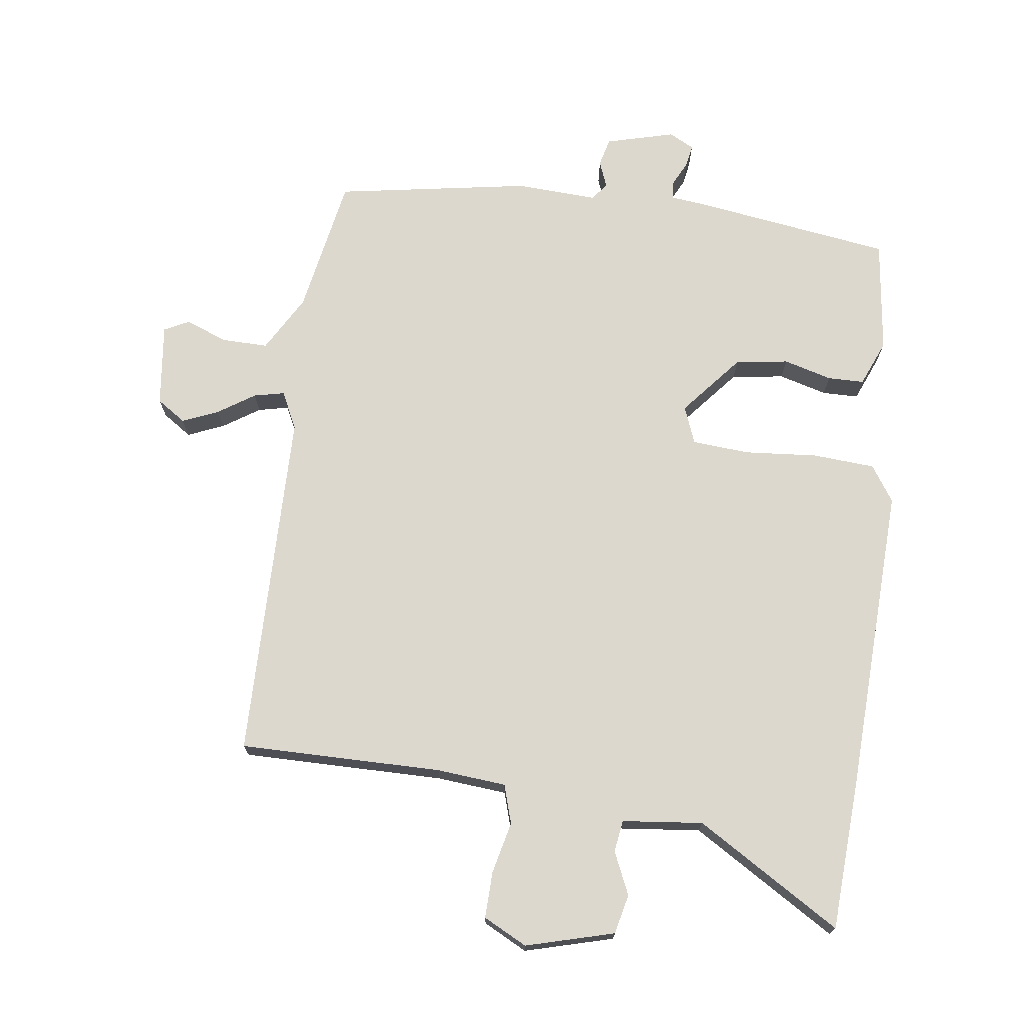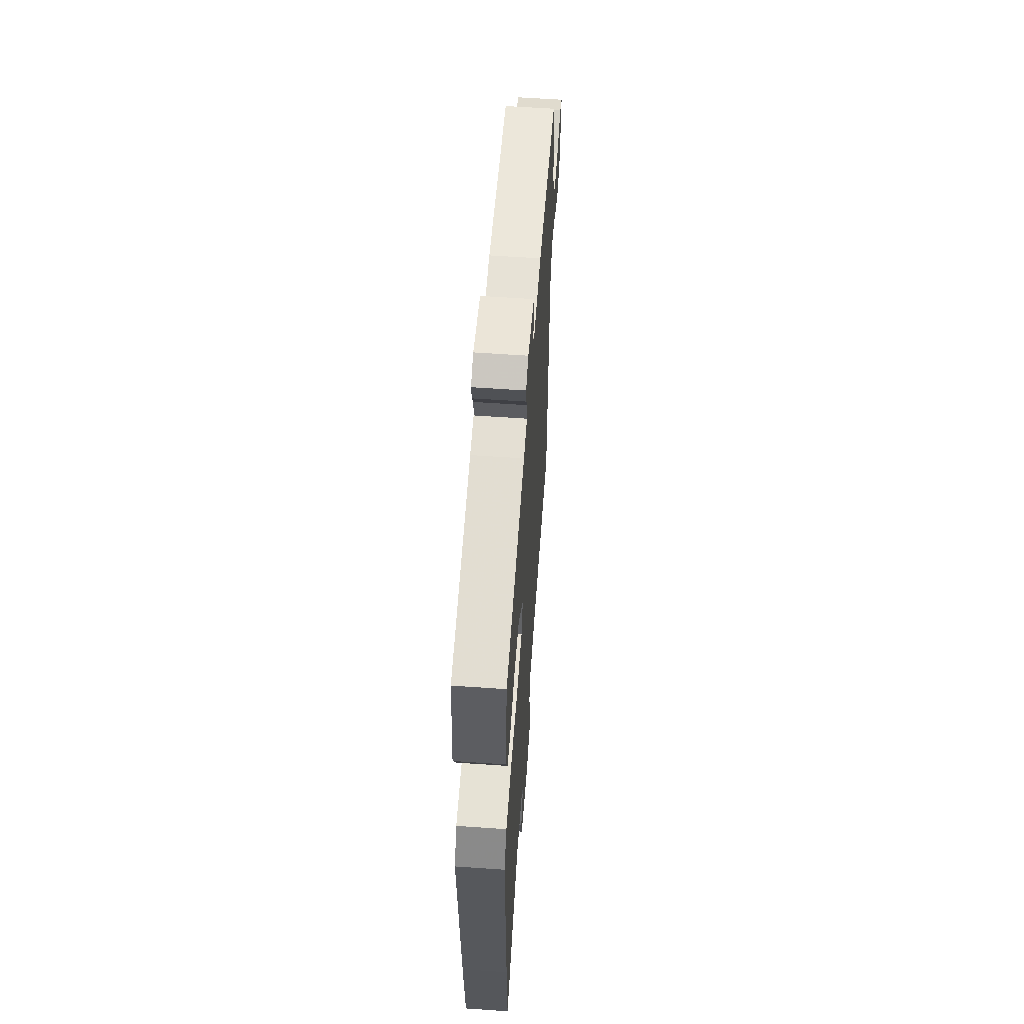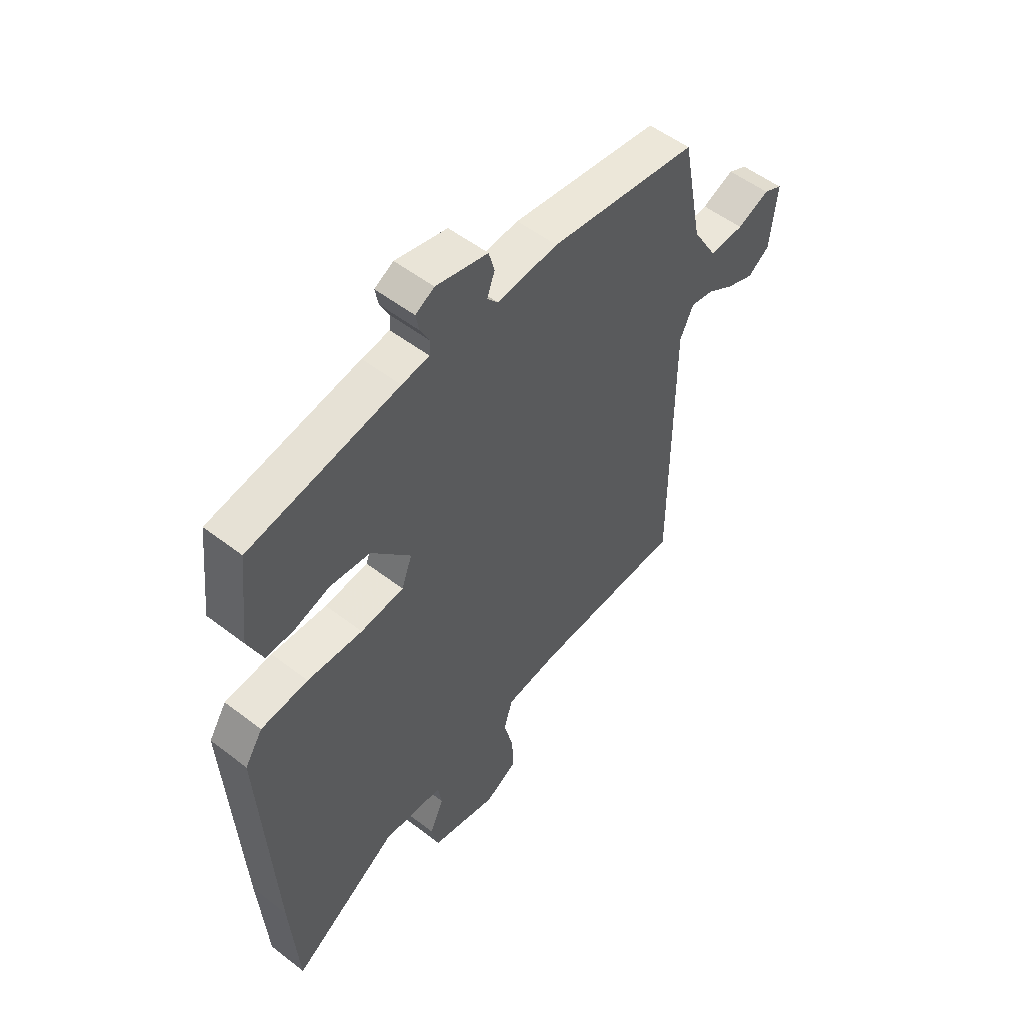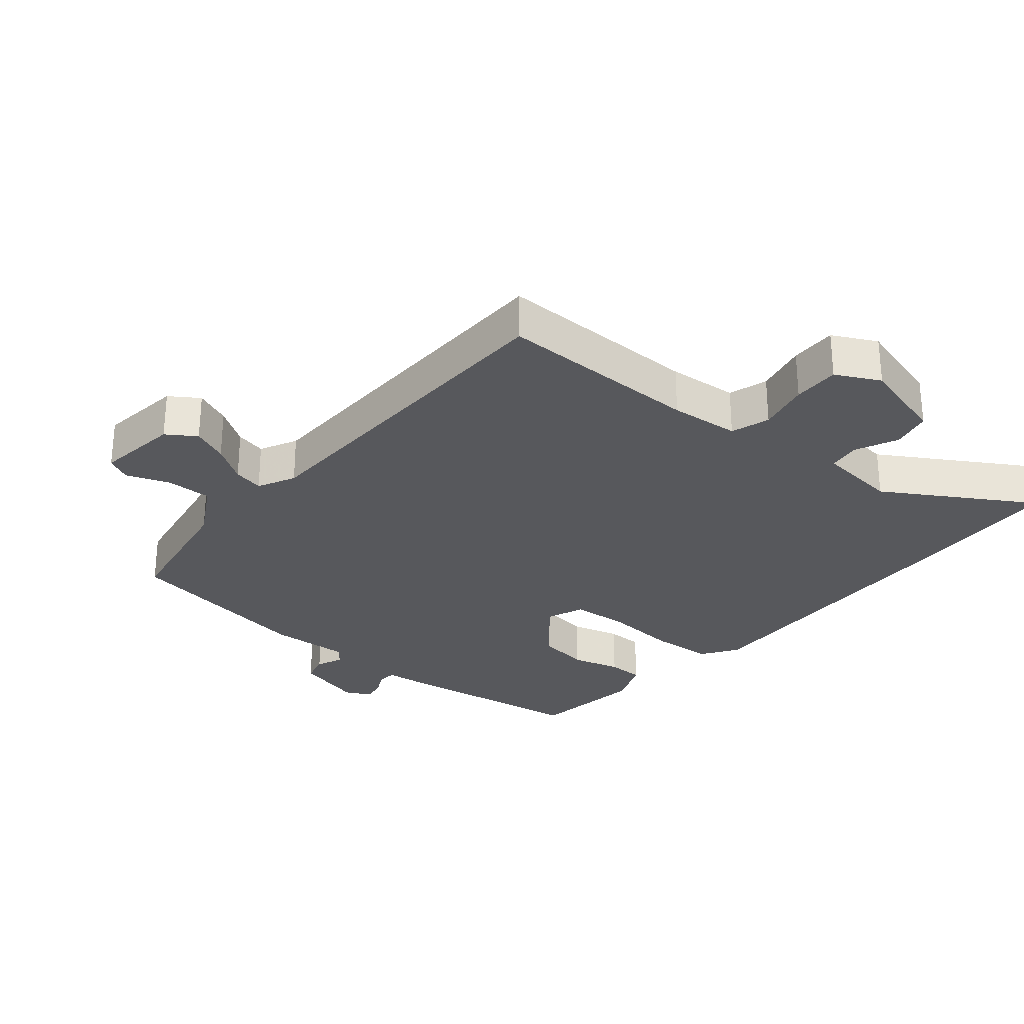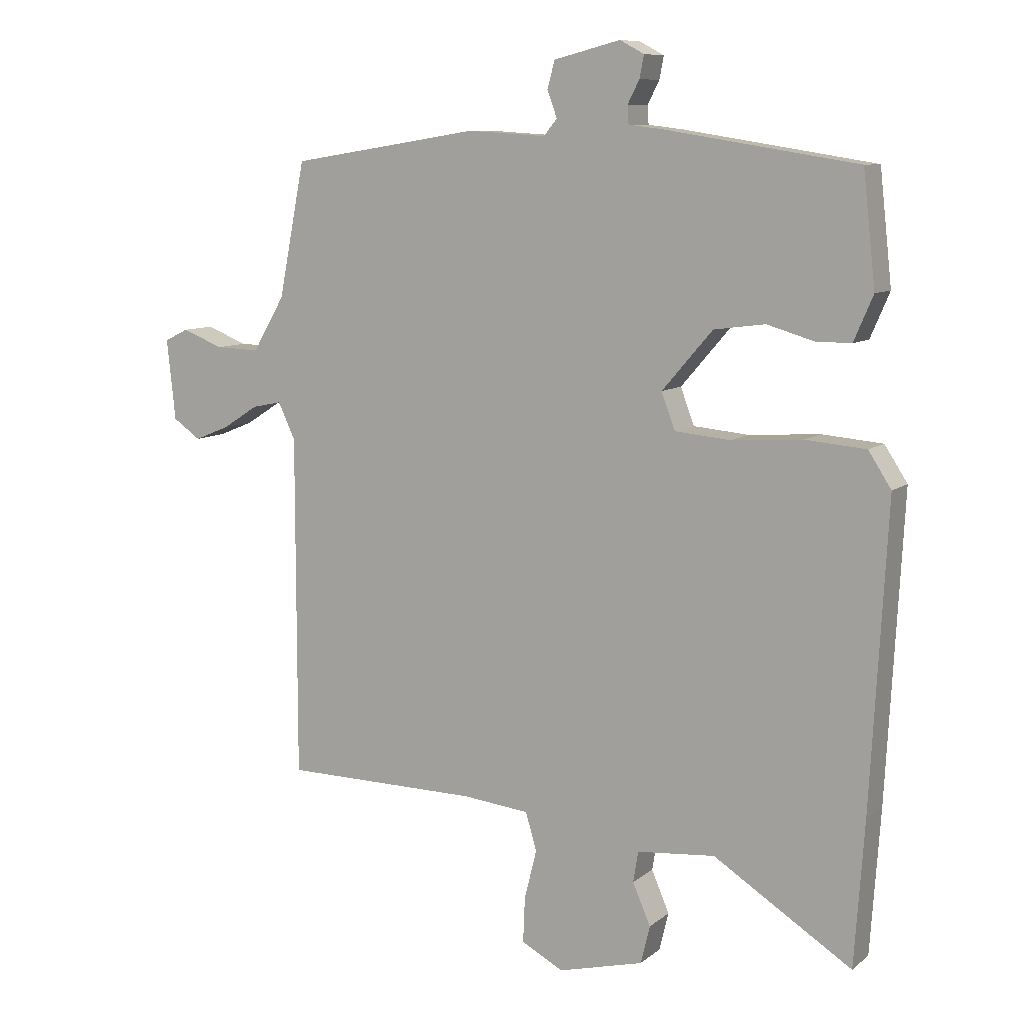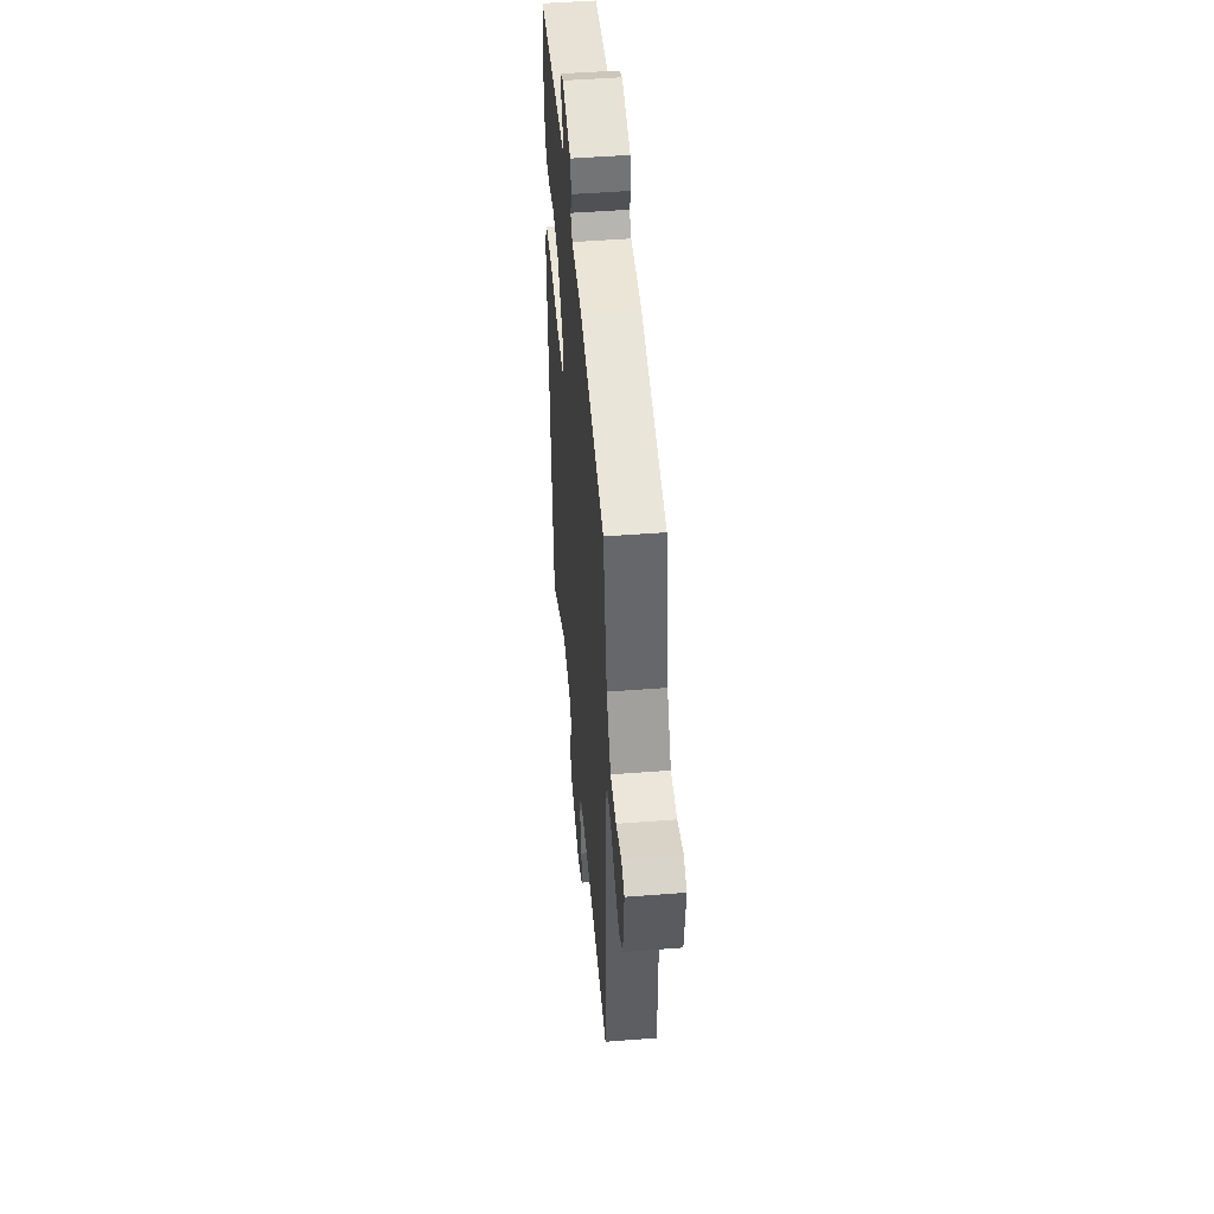
<metadata>
{"format":"obj","ext":"obj","renderer":"f3d","projection":"perspective","resolution":1024,"background":"white","views":[{"elev":72.1,"azim":-173.2,"up":"+Y"},{"elev":59.2,"azim":-85.9,"up":"+Z"},{"elev":53.5,"azim":-50.6,"up":"+Z"},{"elev":-28.5,"azim":139.1,"up":"+Y"},{"elev":9.2,"azim":-151.8,"up":"+Z"},{"elev":49.5,"azim":85.1,"up":"+Z"}]}
</metadata>
<code>
v 0.488 0.07 -0.503
v 0.169 0.07 -0.505
v 0.06 0.07 -0.516
v 0.042 0.07 -0.577
v 0.062 0.07 -0.658
v 0.065 0.07 -0.731
v -0.003 0.07 -0.767
v -0.142 0.07 -0.731
v -0.157 0.07 -0.669
v -0.128 0.07 -0.602
v -0.136 0.07 -0.552
v -0.263 0.07 -0.54
v -0.488 0.07 -0.682
v -0.504 0.07 -0.448
v -0.53 0.07 0.041
v -0.493 0.07 0.098
v -0.395 0.07 0.106
v -0.28 0.07 0.098
v -0.19 0.07 0.106
v -0.168 0.07 0.165
v -0.25 0.07 0.26
v -0.333 0.07 0.271
v -0.409 0.07 0.249
v -0.466 0.07 0.249
v -0.497 0.07 0.321
v -0.477 0.07 0.501
v -0.167 0.07 0.55
v -0.11 0.07 0.557
v -0.108 0.07 0.586
v -0.127 0.07 0.623
v -0.134 0.07 0.659
v -0.095 0.07 0.68
v 0.013 0.07 0.653
v 0.025 0.07 0.609
v 0.009 0.07 0.566
v 0.031 0.07 0.54
v 0.158 0.07 0.548
v 0.465 0.07 0.5
v 0.508 0.07 0.282
v 0.56 0.07 0.194
v 0.632 0.07 0.196
v 0.699 0.07 0.222
v 0.738 0.07 0.203
v 0.724 0.07 0.072
v 0.679 0.07 0.041
v 0.622 0.07 0.064
v 0.564 0.07 0.101
v 0.516 0.07 0.111
v 0.488 0.07 0.052
v 0.488 0 -0.503
v 0.169 0 -0.505
v 0.06 0 -0.516
v 0.042 0 -0.577
v 0.062 0 -0.658
v 0.065 0 -0.731
v -0.003 0 -0.767
v -0.142 0 -0.731
v -0.157 0 -0.669
v -0.128 0 -0.602
v -0.136 0 -0.552
v -0.263 0 -0.54
v -0.488 0 -0.682
v -0.504 0 -0.448
v -0.53 0 0.041
v -0.493 0 0.098
v -0.395 0 0.106
v -0.28 0 0.098
v -0.19 0 0.106
v -0.168 0 0.165
v -0.25 0 0.26
v -0.333 0 0.271
v -0.409 0 0.249
v -0.466 0 0.249
v -0.497 0 0.321
v -0.477 0 0.501
v -0.167 0 0.55
v -0.11 0 0.557
v -0.108 0 0.586
v -0.127 0 0.623
v -0.134 0 0.659
v -0.095 0 0.68
v 0.013 0 0.653
v 0.025 0 0.609
v 0.009 0 0.566
v 0.031 0 0.54
v 0.158 0 0.548
v 0.465 0 0.5
v 0.508 0 0.282
v 0.56 0 0.194
v 0.632 0 0.196
v 0.699 0 0.222
v 0.738 0 0.203
v 0.724 0 0.072
v 0.679 0 0.041
v 0.622 0 0.064
v 0.564 0 0.101
v 0.516 0 0.111
v 0.488 0 0.052
f 45 46 47
f 44 45 47
f 43 44 47
f 42 43 47
f 41 42 47
f 40 41 47 48
f 39 40 48
f 39 48 49
f 38 39 49
f 37 38 49
f 36 37 49
f 33 34 35
f 32 33 35
f 31 32 35
f 30 31 35
f 29 30 35
f 28 29 35 36
f 27 28 36
f 26 27 36
f 25 26 36
f 24 25 36
f 23 24 36
f 22 23 36
f 21 22 36
f 36 49 1
f 21 36 1
f 20 21 1
f 16 17 18
f 15 16 18
f 14 15 18
f 13 14 18
f 12 13 18
f 11 12 18 19
f 10 11 19 20
f 8 9 10
f 7 8 10
f 6 7 10
f 5 6 10
f 4 5 10
f 3 4 10 20
f 20 1 2
f 2 3 20
f 96 95 94
f 96 94 93
f 96 93 92
f 96 92 91
f 96 91 90
f 97 96 90 89
f 97 89 88
f 98 97 88
f 98 88 87
f 98 87 86
f 98 86 85
f 84 83 82
f 84 82 81
f 84 81 80
f 84 80 79
f 84 79 78
f 85 84 78 77
f 85 77 76
f 85 76 75
f 85 75 74
f 85 74 73
f 85 73 72
f 85 72 71
f 85 71 70
f 50 98 85
f 50 85 70
f 50 70 69
f 67 66 65
f 67 65 64
f 67 64 63
f 67 63 62
f 67 62 61
f 68 67 61 60
f 69 68 60 59
f 59 58 57
f 59 57 56
f 59 56 55
f 59 55 54
f 59 54 53
f 69 59 53 52
f 51 50 69
f 69 52 51
f 1 50 51 2
f 2 51 52 3
f 3 52 53 4
f 4 53 54 5
f 5 54 55 6
f 6 55 56 7
f 7 56 57 8
f 8 57 58 9
f 9 58 59 10
f 10 59 60 11
f 11 60 61 12
f 12 61 62 13
f 13 62 63 14
f 14 63 64 15
f 15 64 65 16
f 16 65 66 17
f 17 66 67 18
f 18 67 68 19
f 19 68 69 20
f 20 69 70 21
f 21 70 71 22
f 22 71 72 23
f 23 72 73 24
f 24 73 74 25
f 25 74 75 26
f 26 75 76 27
f 27 76 77 28
f 28 77 78 29
f 29 78 79 30
f 30 79 80 31
f 31 80 81 32
f 32 81 82 33
f 33 82 83 34
f 34 83 84 35
f 35 84 85 36
f 36 85 86 37
f 37 86 87 38
f 38 87 88 39
f 39 88 89 40
f 40 89 90 41
f 41 90 91 42
f 42 91 92 43
f 43 92 93 44
f 44 93 94 45
f 45 94 95 46
f 46 95 96 47
f 47 96 97 48
f 48 97 98 49
f 49 98 50 1

</code>
